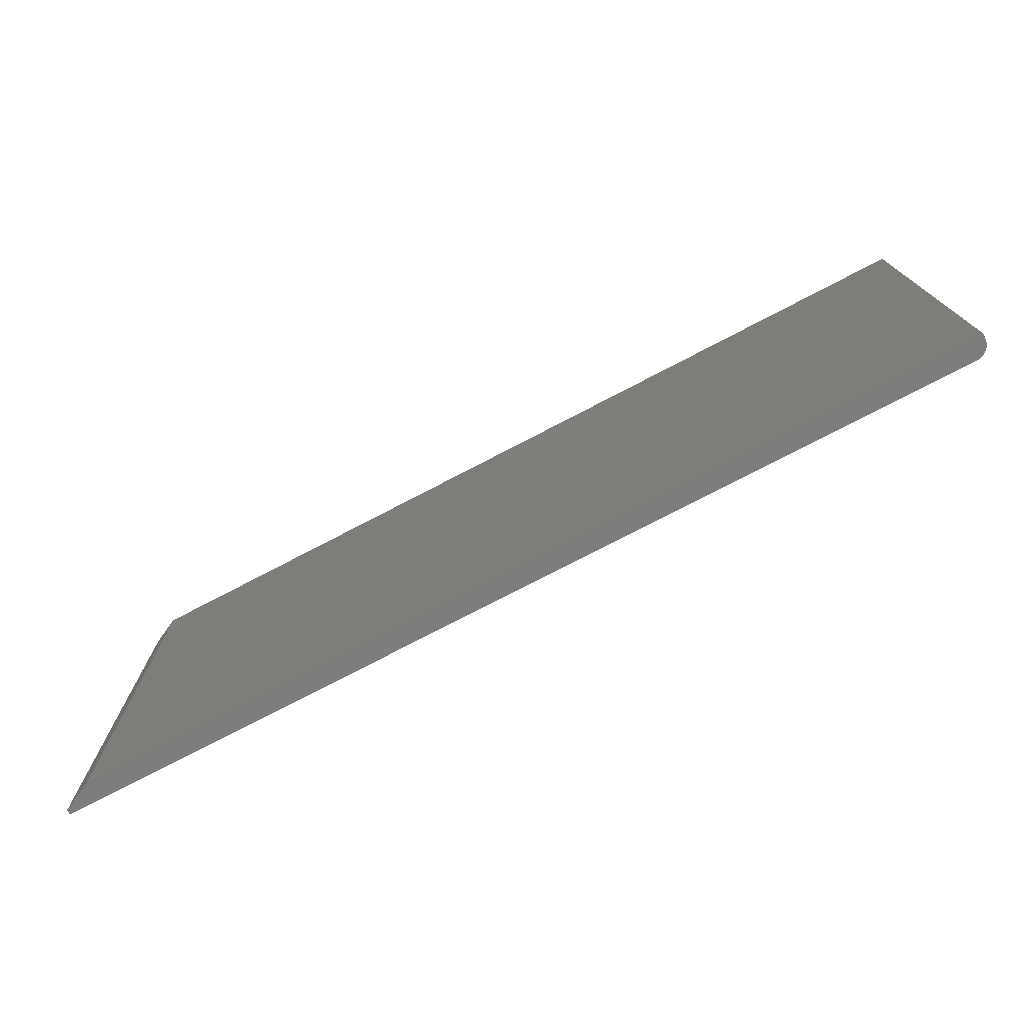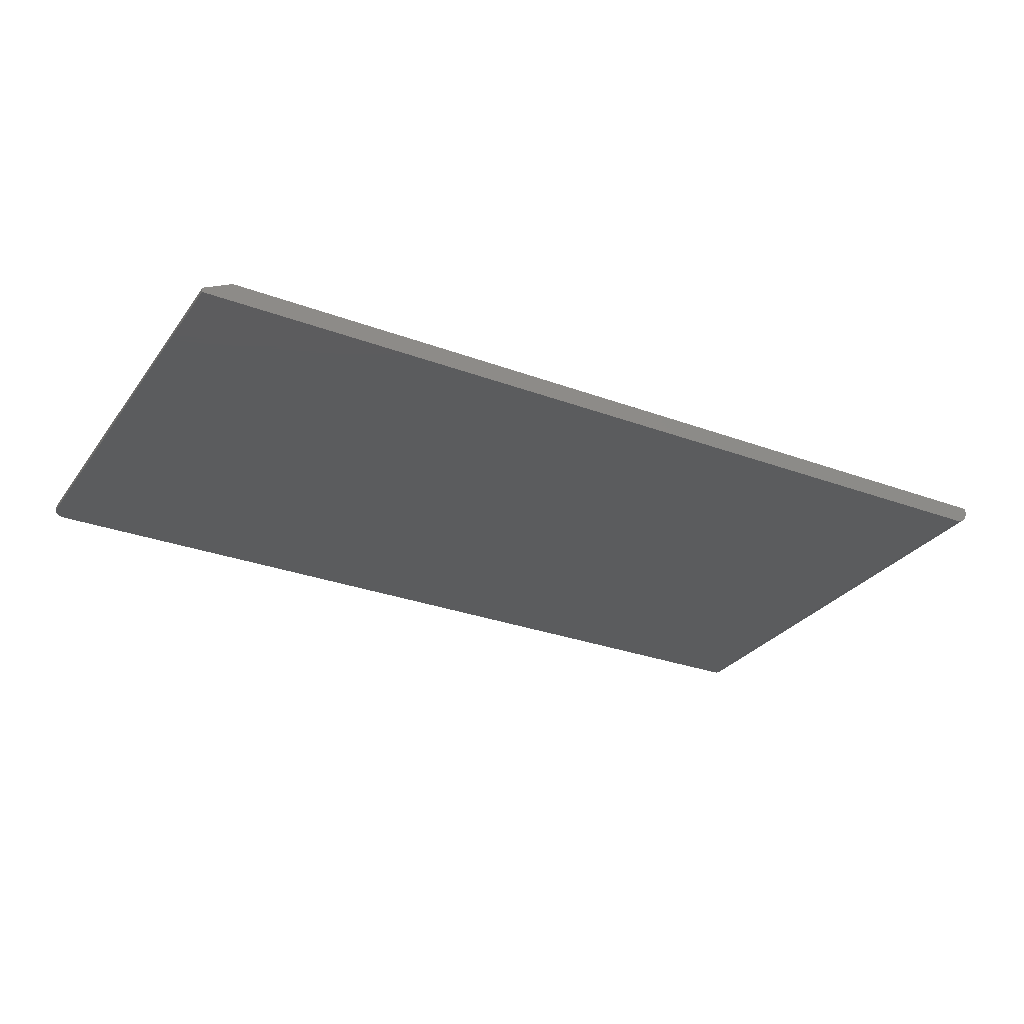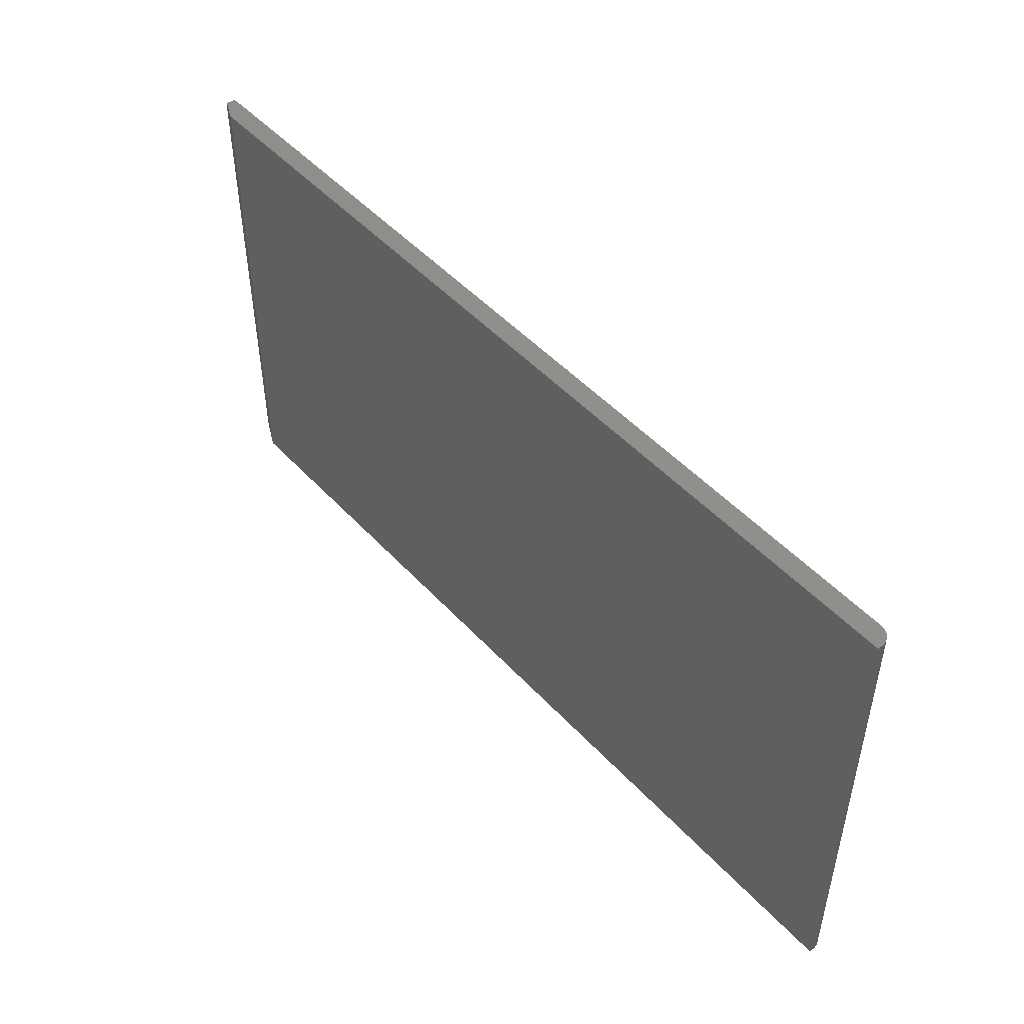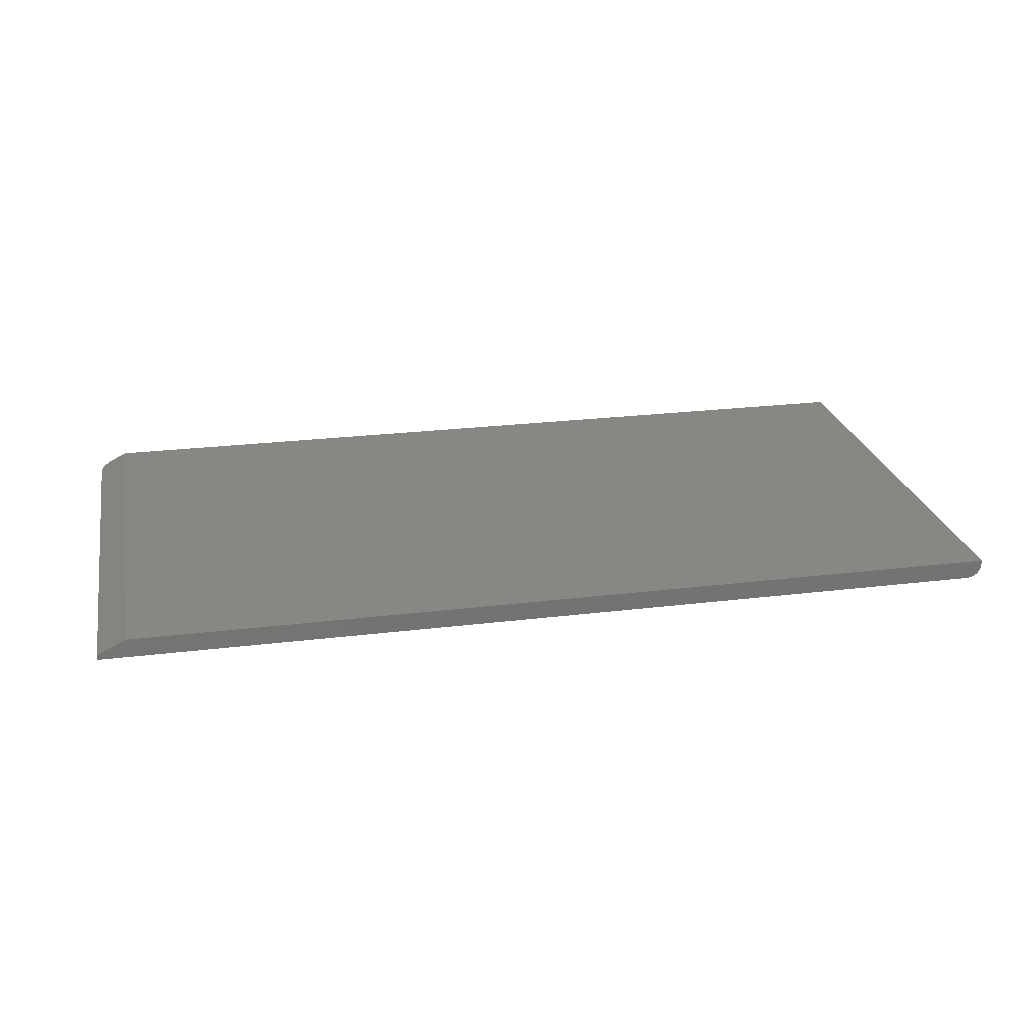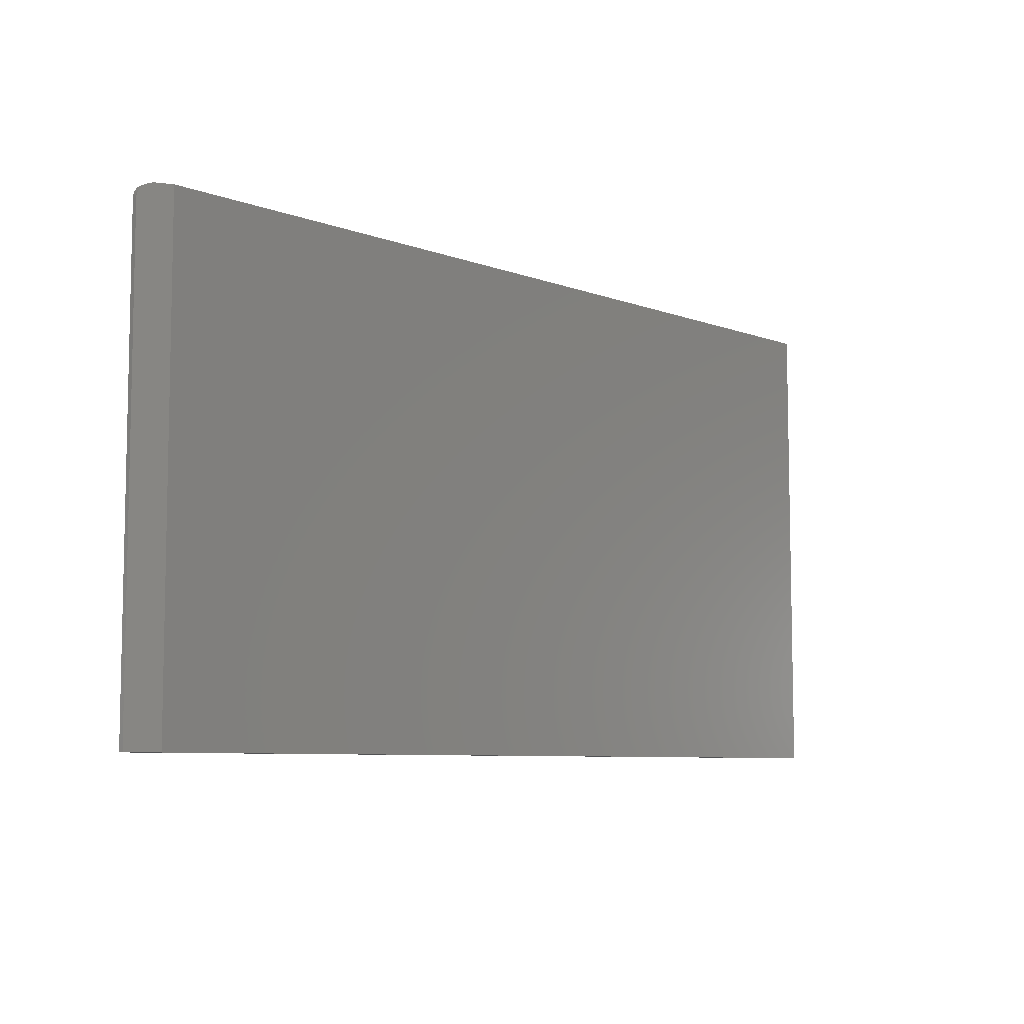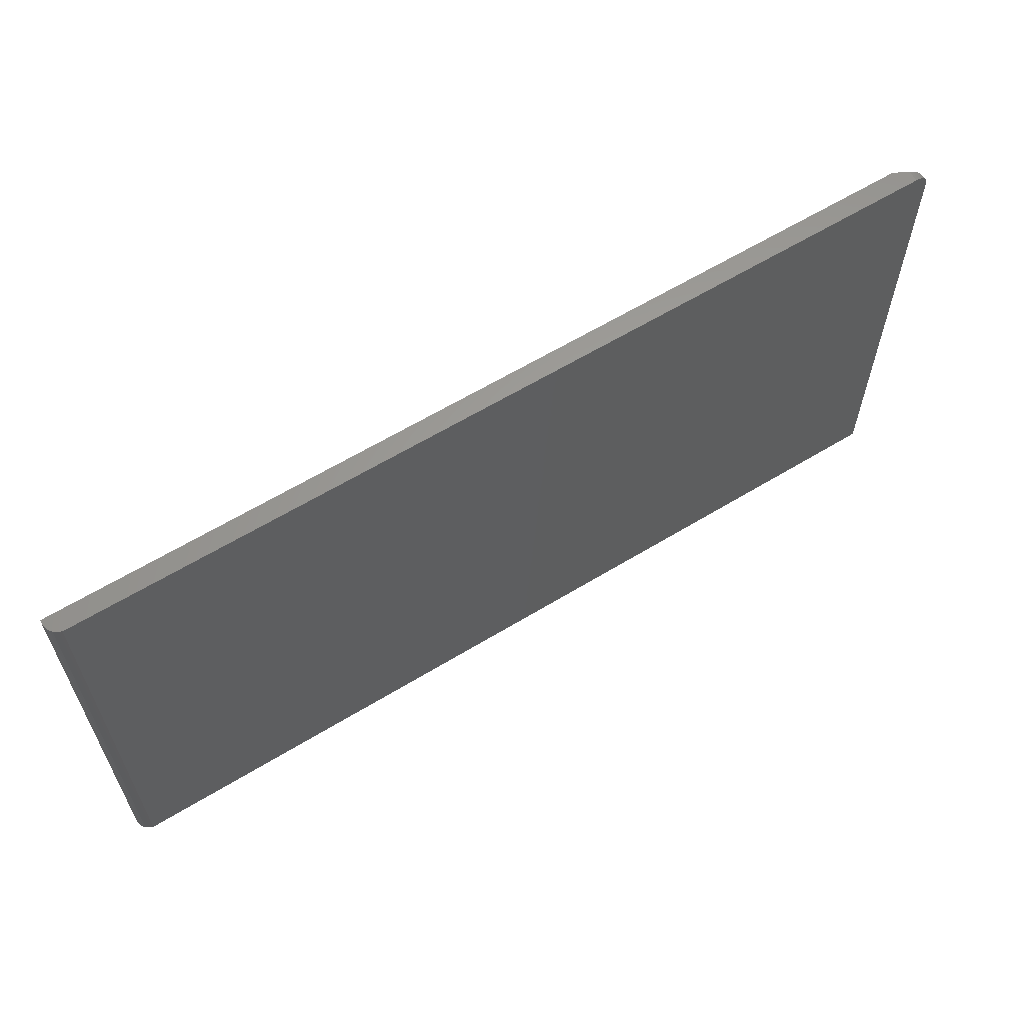
<metadata>
{"format":"stl","ext":"stl","renderer":"f3d","projection":"perspective","resolution":1024,"background":"white","views":[{"elev":-75.3,"azim":27.6,"up":"+Y"},{"elev":-29.1,"azim":-28.9,"up":"+Z"},{"elev":48.7,"azim":49.7,"up":"+Y"},{"elev":24.3,"azim":-11.4,"up":"+Z"},{"elev":-7.4,"azim":-46.5,"up":"+Y"},{"elev":61.6,"azim":148.2,"up":"+Y"}]}
</metadata>
<code>
# stl→obj: 44 verts, 84 faces
v -0.7302 0.3907 0.01769
v -0.7372 0.3885 0.01421
v -0.7266 0.391 0.01953
v -0.7338 0.3899 0.0159
v -0.75 -0.3984 0.007812
v -0.7031 -0.3984 0.03125
v -0.75 0.3676 0.007812
v -0.7031 0.391 0.03125
v -0.7403 0.3866 0.01264
v -0.7431 0.3842 0.01125
v -0.7455 0.3814 0.01006
v -0.7474 0.3783 0.009095
v -0.7488 0.3749 0.008389
v -0.7497 0.3713 0.007957
v 0.75 0.391 0.02344
v 0.7482 0.391 0.01447
v 0.75 0.391 0.03125
v 0.7495 0.391 0.01887
v 0.7396 0.391 0.00395
v 0.7355 0.391 0.001784
v 0.7461 0.391 0.01042
v 0.7431 0.391 0.006865
v 0.7311 0.391 0.0004503
v 0.7266 0.391 0
v -0.7266 0.391 0
v -0.75 0.3676 0
v -0.75 -0.3984 0
v -0.7355 0.3893 0
v -0.7311 0.3906 0
v 0.7266 -0.3984 0
v -0.7495 0.3722 0
v -0.7482 0.3766 0
v -0.7461 0.3806 0
v -0.7431 0.3842 0
v -0.7396 0.3871 0
v 0.75 -0.3984 0.02344
v 0.7461 -0.3984 0.01042
v 0.7495 -0.3984 0.01887
v 0.7482 -0.3984 0.01447
v 0.75 -0.3984 0.03125
v 0.7311 -0.3984 0.0004503
v 0.7355 -0.3984 0.001784
v 0.7396 -0.3984 0.00395
v 0.7431 -0.3984 0.006865
f 1 2 3
f 1 4 2
f 5 6 7
f 8 3 2
f 8 2 9
f 8 9 10
f 8 10 11
f 8 11 12
f 8 12 13
f 8 13 14
f 8 14 7
f 8 7 6
f 15 16 17
f 15 18 16
f 19 20 21
f 21 22 19
f 23 24 17
f 23 17 16
f 23 16 21
f 23 21 20
f 17 24 8
f 8 24 25
f 8 25 3
f 7 26 5
f 5 26 27
f 28 29 25
f 24 30 27
f 24 27 26
f 24 26 31
f 24 31 32
f 24 32 33
f 24 33 34
f 24 34 35
f 24 35 28
f 24 28 25
f 3 29 1
f 3 25 29
f 32 12 33
f 33 12 11
f 33 11 10
f 33 10 34
f 34 10 9
f 34 9 35
f 35 9 2
f 35 2 28
f 2 4 28
f 29 28 4
f 29 4 1
f 26 7 31
f 31 7 14
f 31 14 32
f 32 14 13
f 32 13 12
f 36 37 38
f 37 39 38
f 5 27 6
f 40 6 27
f 40 27 30
f 40 30 41
f 40 41 42
f 40 42 43
f 40 43 44
f 40 44 37
f 40 37 36
f 6 40 8
f 8 40 17
f 40 36 17
f 17 36 15
f 30 24 41
f 41 24 23
f 41 23 42
f 42 23 20
f 42 20 43
f 43 20 19
f 43 19 44
f 44 19 22
f 44 22 37
f 37 22 21
f 37 21 39
f 39 21 16
f 39 16 38
f 38 16 18
f 38 18 36
f 36 18 15

</code>
